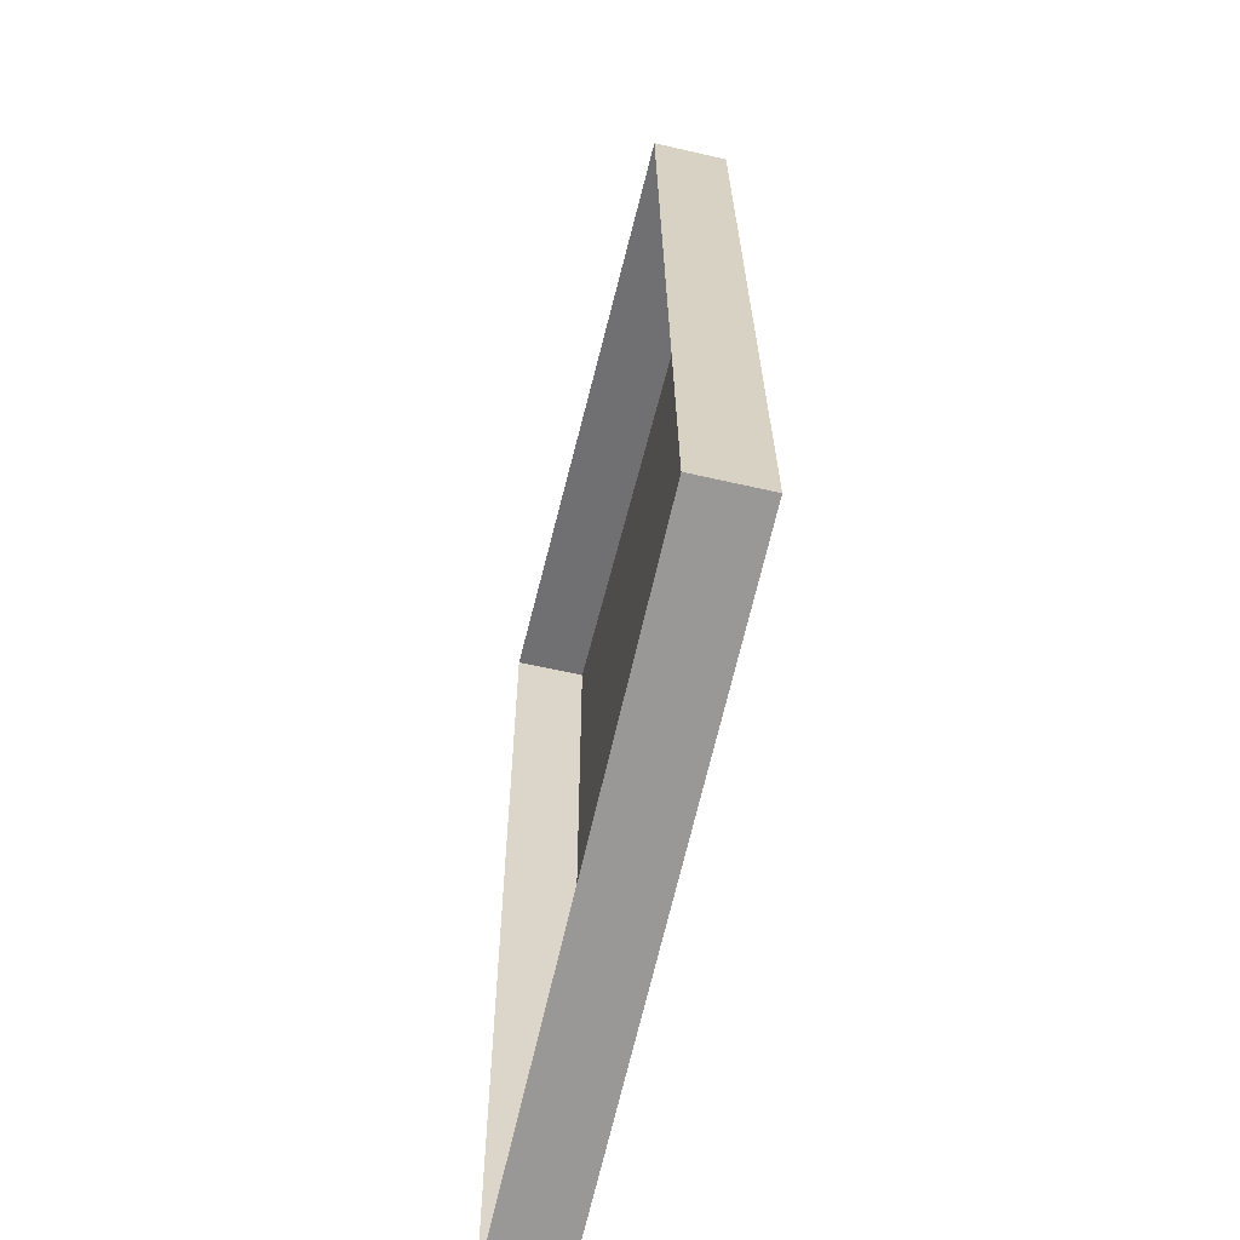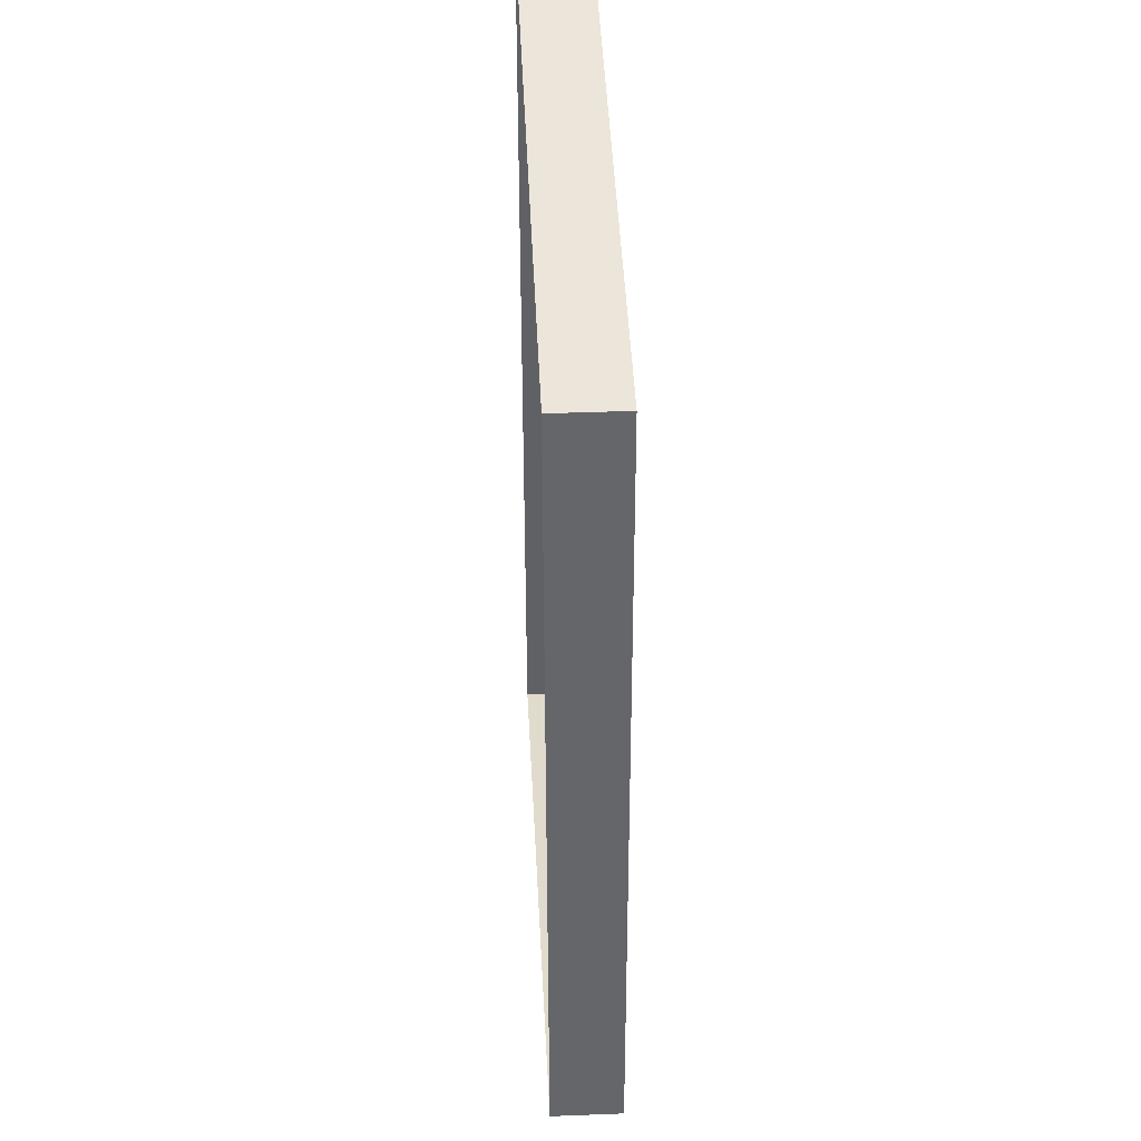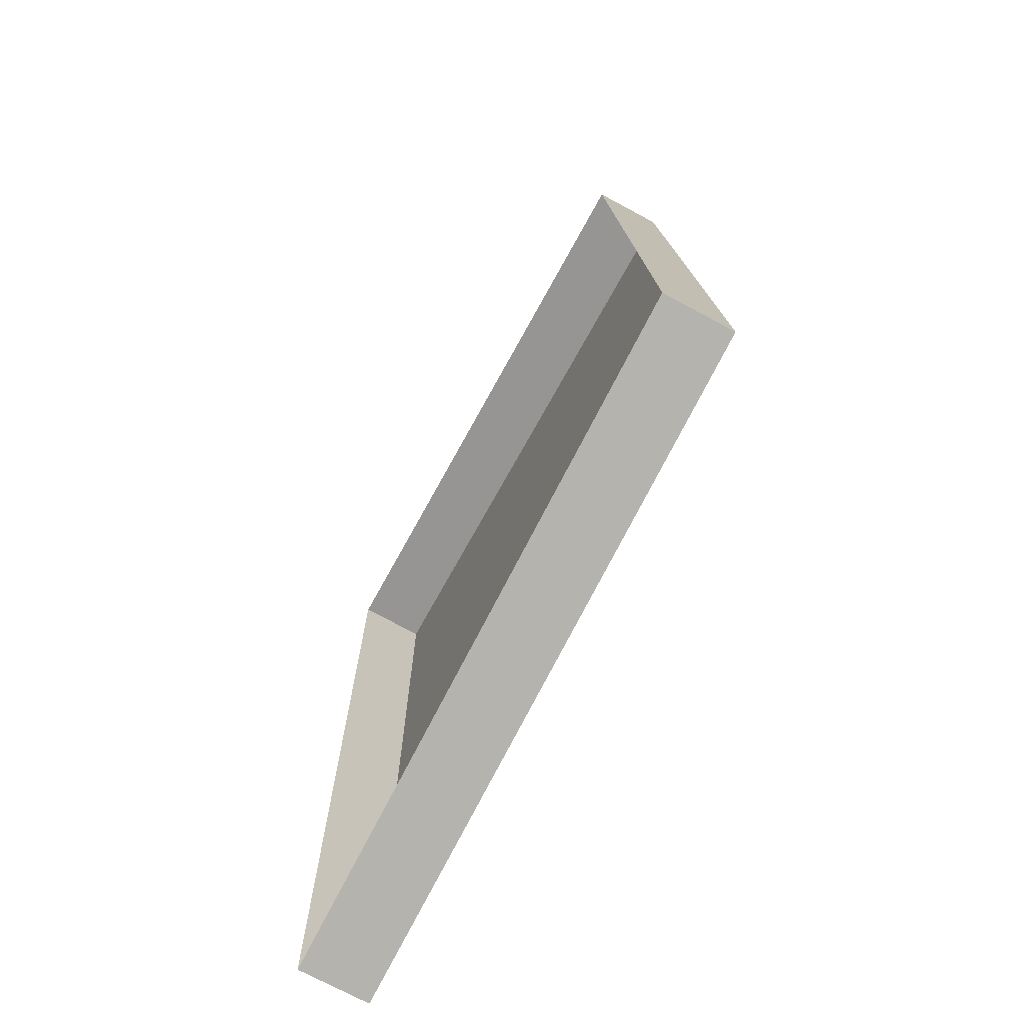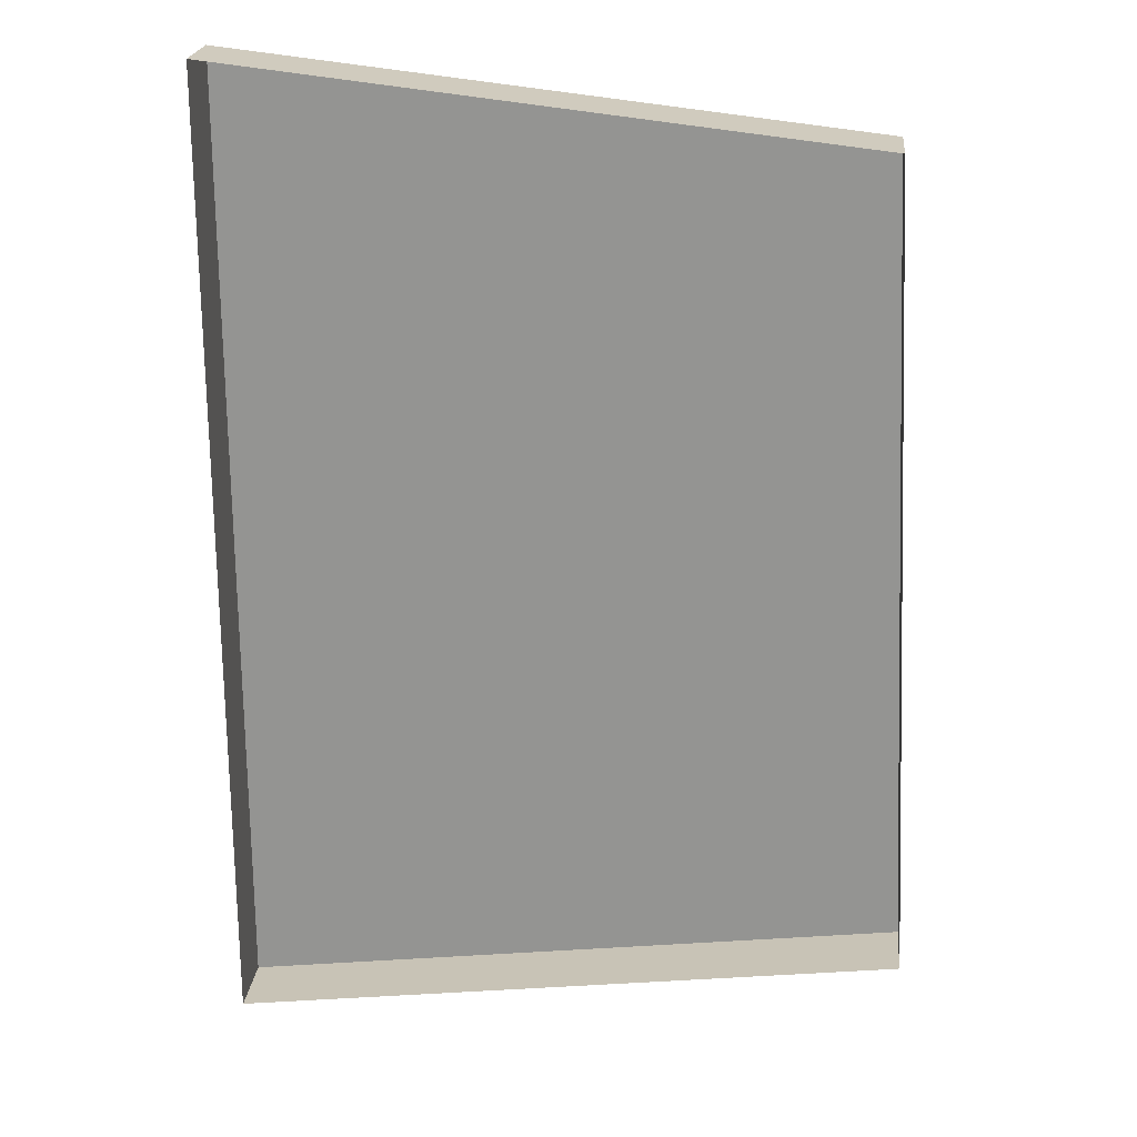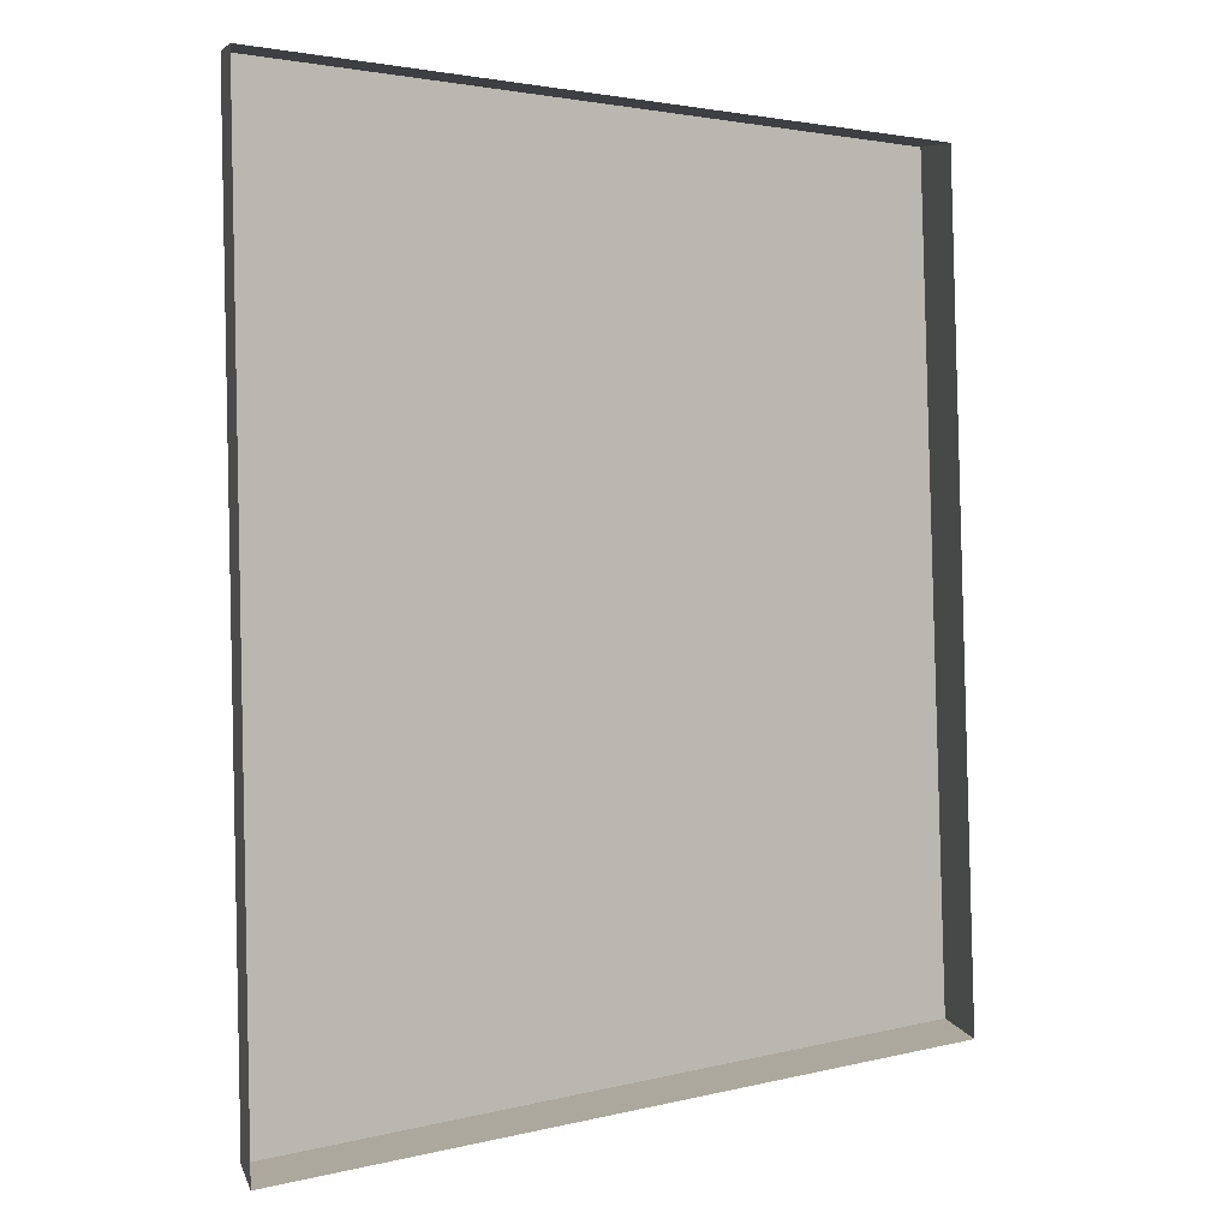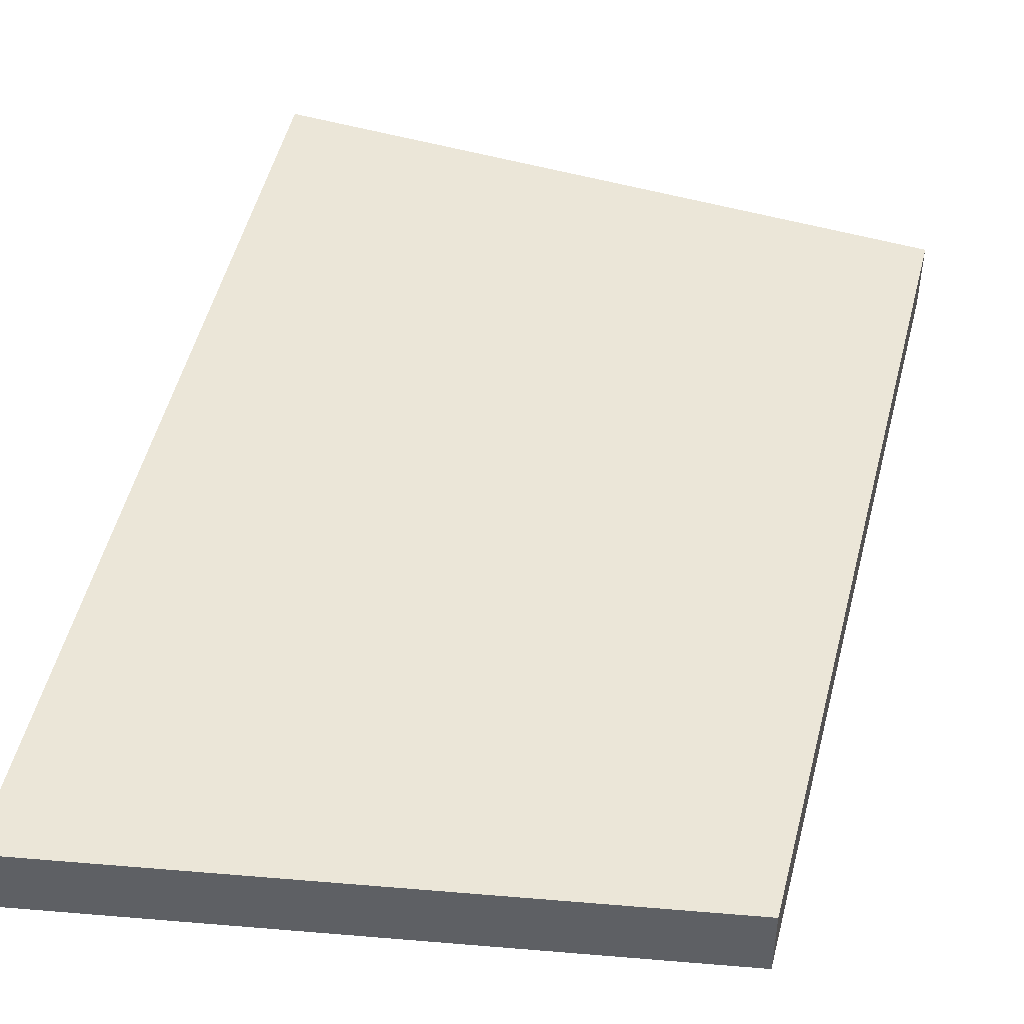
<metadata>
{"format":"obj","ext":"obj","renderer":"f3d","projection":"perspective","resolution":1024,"background":"white","views":[{"elev":-61.4,"azim":-103.2,"up":"+Y"},{"elev":41.0,"azim":-92.7,"up":"+Y"},{"elev":-73.5,"azim":-118.2,"up":"+Y"},{"elev":22.1,"azim":-174.2,"up":"+Y"},{"elev":7.0,"azim":165.0,"up":"+Y"},{"elev":46.5,"azim":-168.2,"up":"+Z"}]}
</metadata>
<code>
g default
v -3.672 1.302 5.107
v -2.612 1.169 5.107
v -3.612 2.594 5.107
v -2.612 2.705 5.107
v -3.612 2.594 4.994
v -2.612 2.705 4.994
v -3.672 1.302 4.994
v -2.612 1.169 4.994
g DougsDonuts
f 1 2 4 3
f 3 4 6 5
f 7 8 2 1
f 2 8 6 4
f 7 1 3 5

</code>
